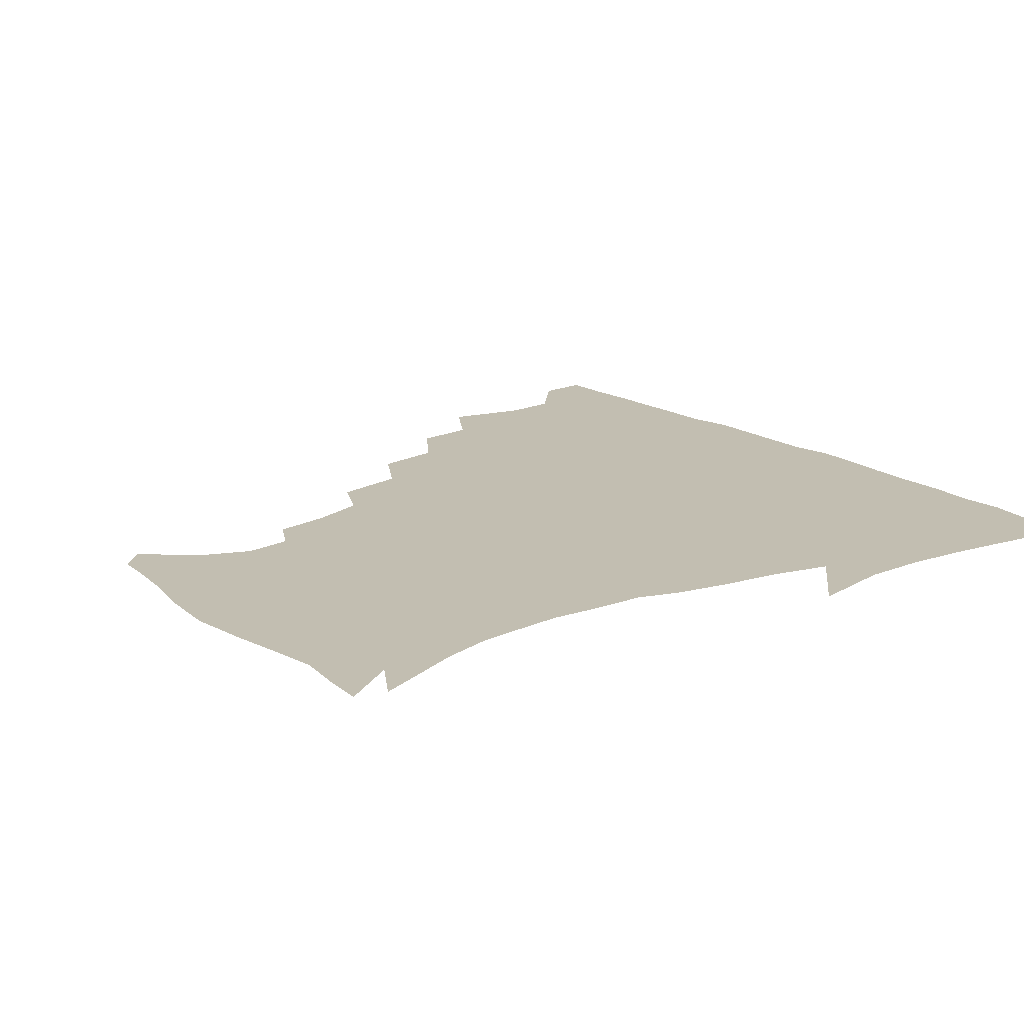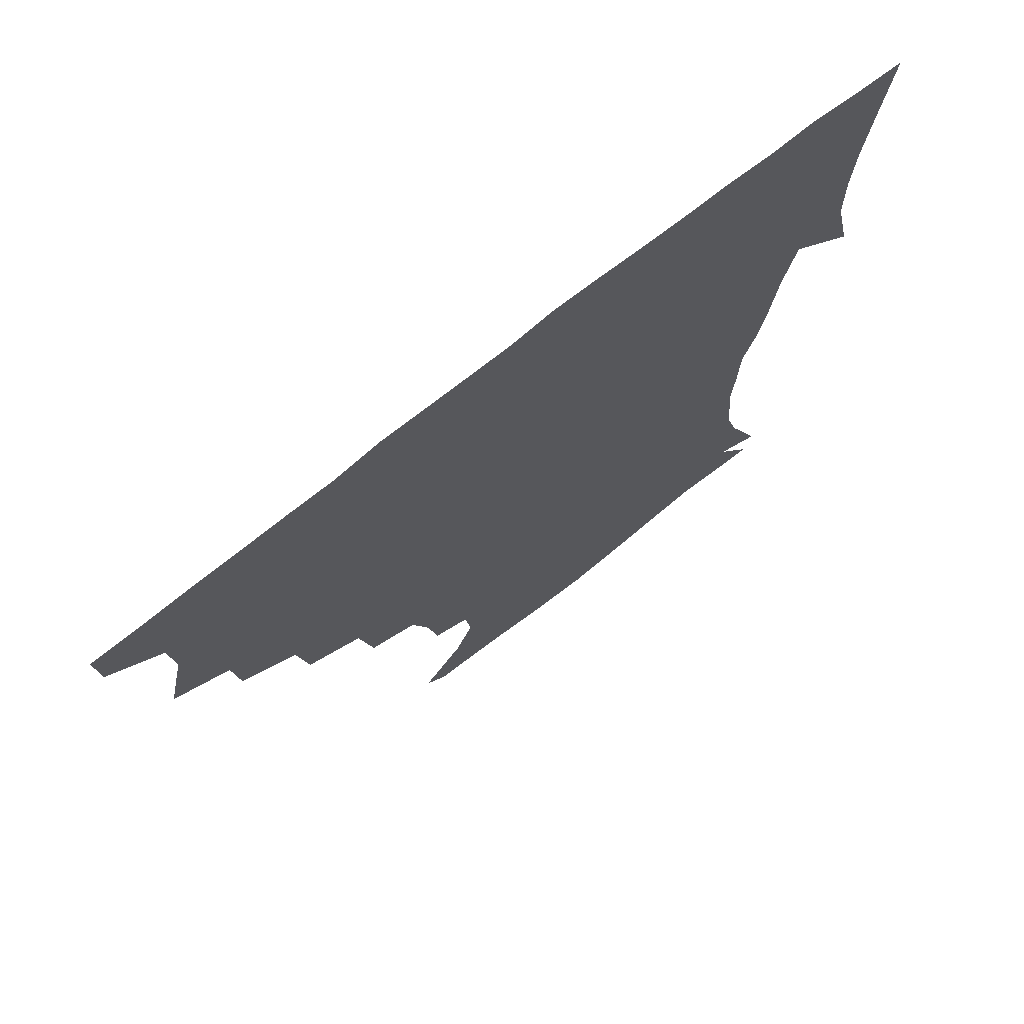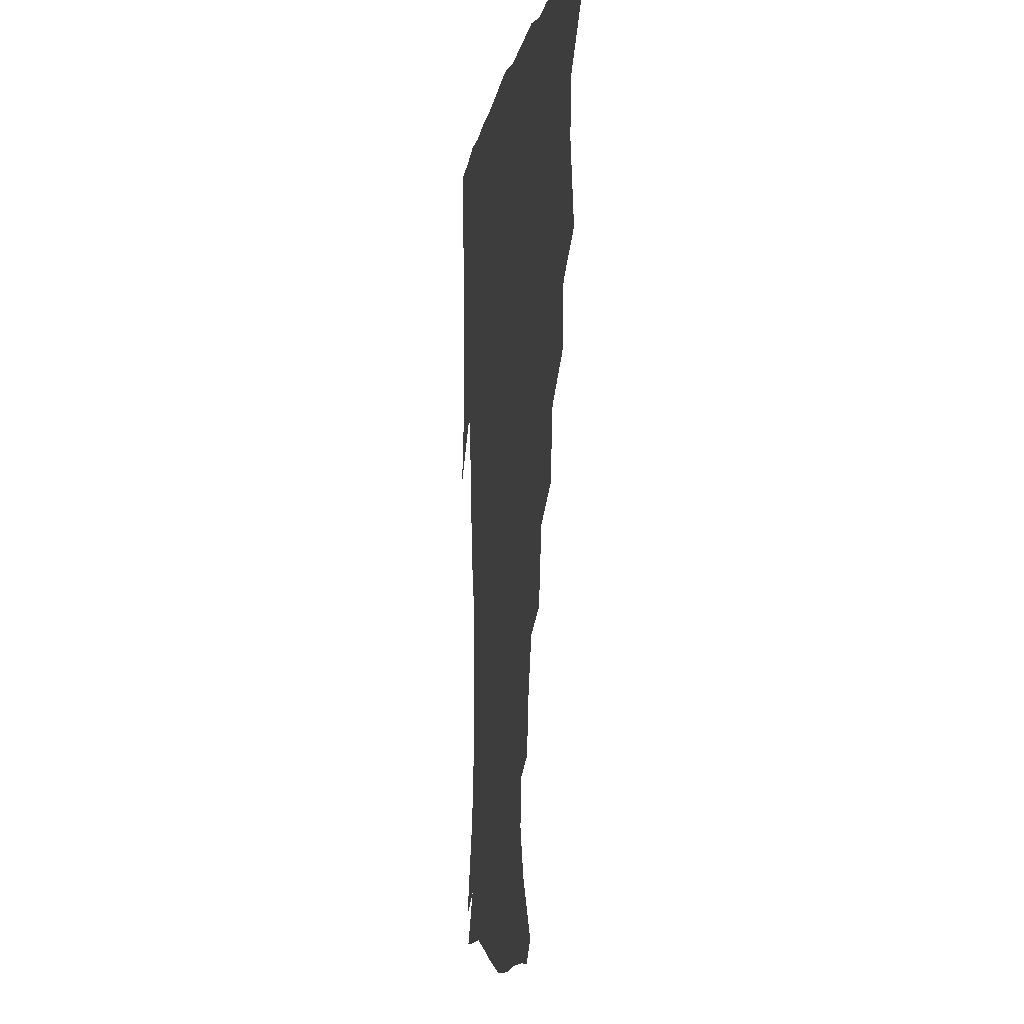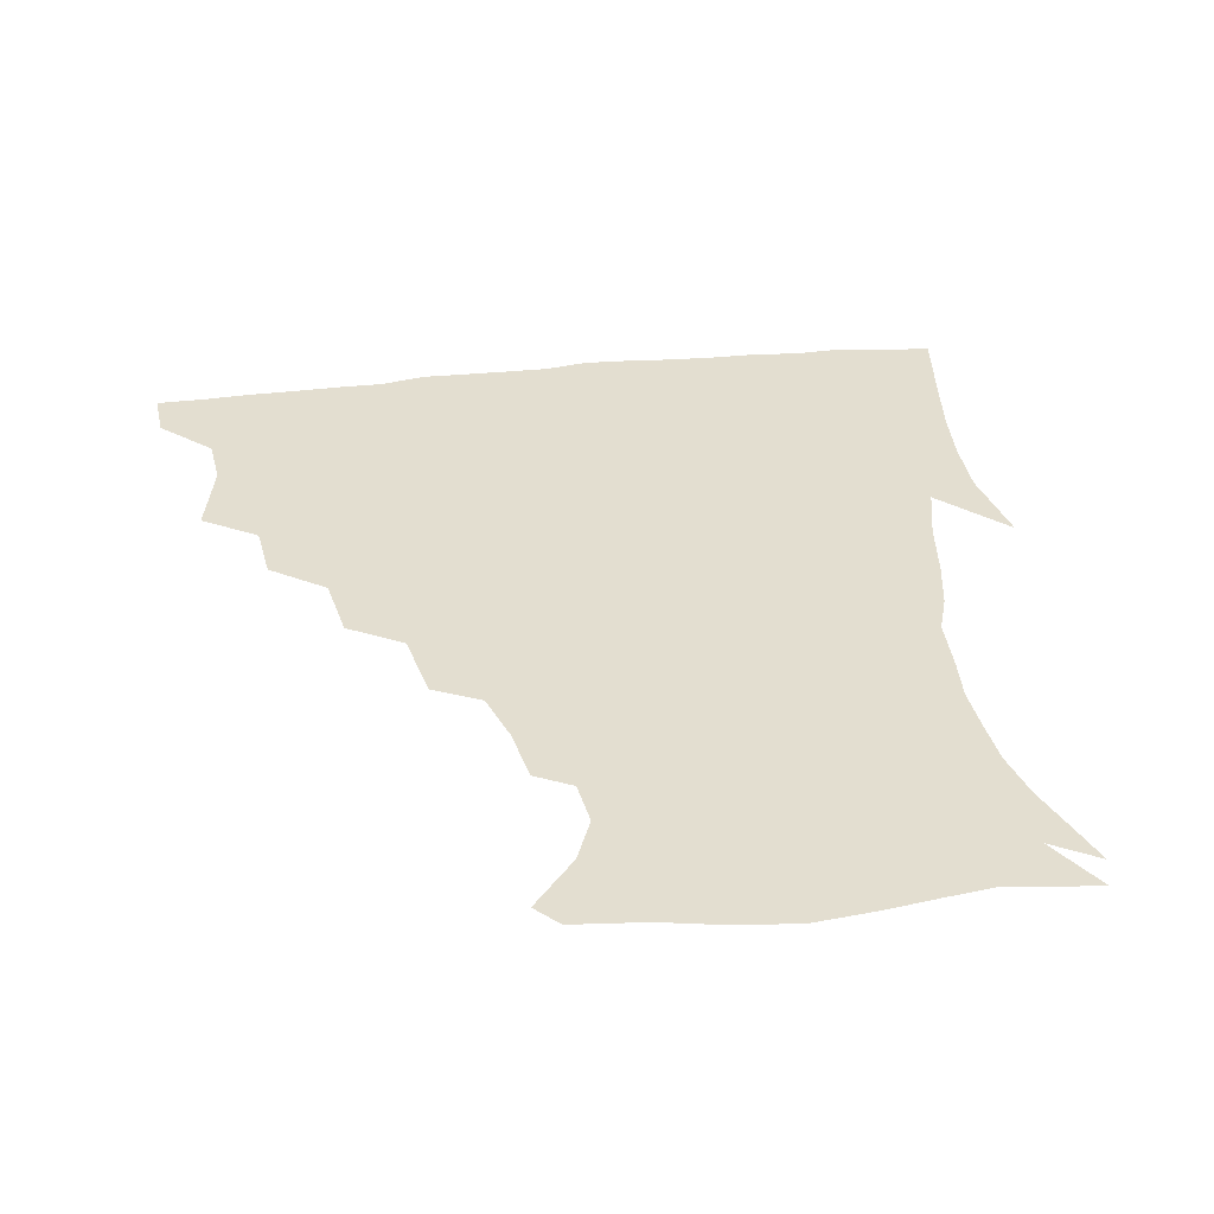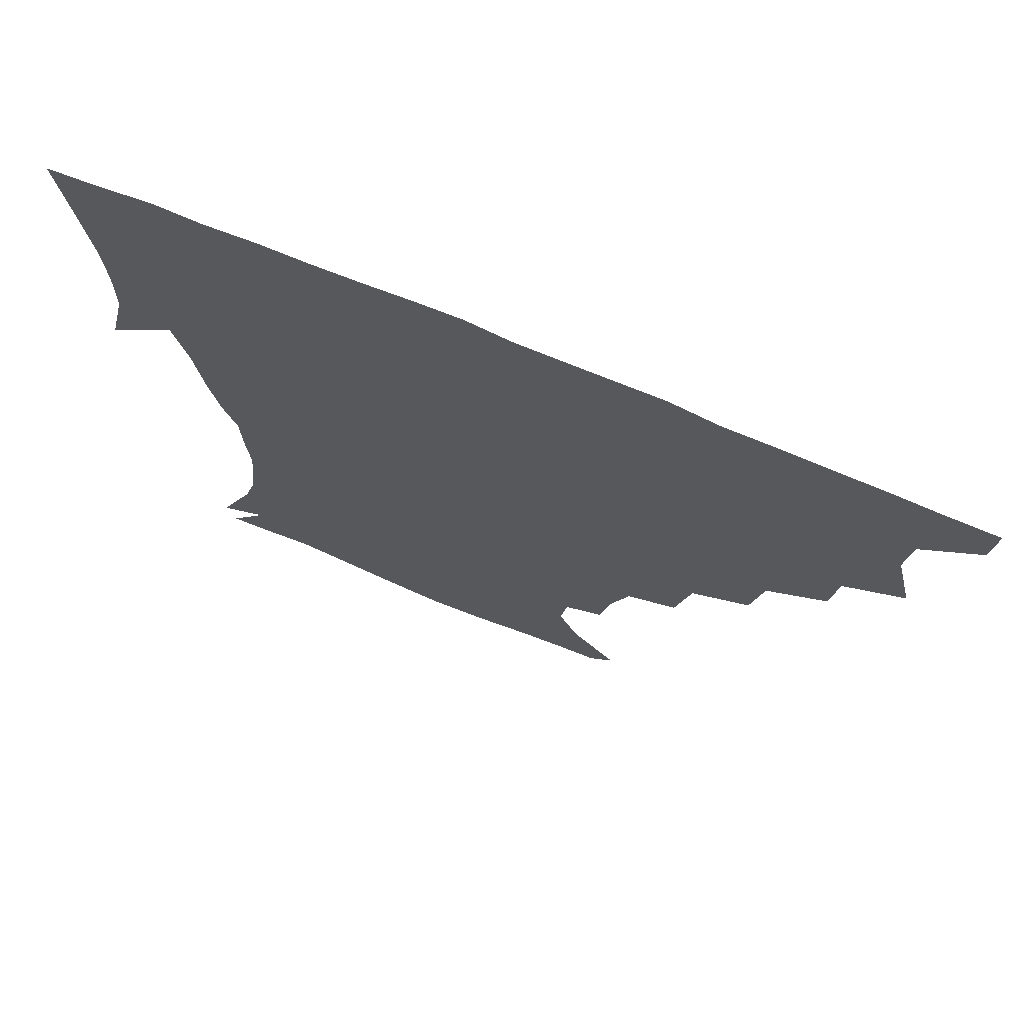
<metadata>
{"format":"obj","ext":"obj","renderer":"f3d","projection":"perspective","resolution":1024,"background":"white","views":[{"elev":17.1,"azim":52.3,"up":"+Z"},{"elev":72.5,"azim":-38.6,"up":"+Y"},{"elev":-5.5,"azim":-97.9,"up":"+Y"},{"elev":35.7,"azim":-8.3,"up":"+Z"},{"elev":72.2,"azim":-157.3,"up":"+Y"}]}
</metadata>
<code>
v 436.7 403.8 0
v 435.6 420.2 0
v 449.3 345.3 0
v 455 371.2 0
v 453.4 388.1 0
v 452.9 404.4 0
v 451.8 420.4 0
v 469.3 314.8 0
v 467.2 334.1 0
v 471.1 358.6 0
v 470.8 375 0
v 469.2 390.1 0
v 468 405.4 0
v 467.1 421.3 0
v 490.9 280.6 0
v 487.2 302.1 0
v 487.6 327.1 0
v 485.6 343.3 0
v 486.8 362 0
v 485.7 376.7 0
v 484.4 391.1 0
v 483.2 406 0
v 482.4 421.4 0
v 513.3 246.8 0
v 508.7 270.2 0
v 504.1 290.6 0
v 503.1 313.8 0
v 502.9 332.6 0
v 502.6 349.4 0
v 500.8 362.8 0
v 500 377.4 0
v 499 391.7 0
v 498.2 406.1 0
v 497.4 421.9 0
v 537.8 203.7 0
v 534.6 222 0
v 528.8 239.3 0
v 524 260.6 0
v 520.8 280.1 0
v 517.8 297.1 0
v 516.7 315.5 0
v 517.2 335.3 0
v 516.5 350.1 0
v 515.4 363.8 0
v 514.5 377.9 0
v 513.6 392.2 0
v 512.8 407.1 0
v 512.3 421.8 0
v 531.5 150.1 0
v 545.7 167.3 0
v 551.8 182.2 0
v 549.8 197.3 0
v 546.5 217.2 0
v 542.6 231.9 0
v 538.7 249.9 0
v 535.5 266.6 0
v 533.9 287.4 0
v 532.5 304.3 0
v 532.1 321.4 0
v 531.2 336.2 0
v 530.7 350.5 0
v 530.1 364.5 0
v 528.8 378.3 0
v 528.4 392.5 0
v 527.7 407.4 0
v 527.3 424.6 0
v 538.8 142.3 0
v 549.2 156.5 0
v 559.1 175.4 0
v 559.6 187.5 0
v 558.2 206.6 0
v 556.1 224.8 0
v 552.9 241.7 0
v 550.1 255.6 0
v 548.3 272.9 0
v 547.1 291.5 0
v 546.3 307.3 0
v 546.2 323.4 0
v 544.9 336 0
v 545.1 351.1 0
v 544.8 364.9 0
v 544.4 378.5 0
v 543.6 392.4 0
v 542.3 408.1 0
v 541.6 424.3 0
v 550.7 141.3 0
v 563.8 160.5 0
v 569.7 180.4 0
v 569.8 195.5 0
v 568 212.8 0
v 566.6 231.7 0
v 564.1 245.1 0
v 562.3 261.5 0
v 561.9 278.6 0
v 560.5 293 0
v 559.9 308.8 0
v 560 324.6 0
v 559.2 336.9 0
v 559.5 351.5 0
v 559.1 365 0
v 558.8 378.5 0
v 558.4 392.2 0
v 557.5 406.9 0
v 556 424 0
v 565.2 139.4 0
v 577.8 164 0
v 580 180.5 0
v 579.9 198.6 0
v 579.2 213.6 0
v 576.9 232.9 0
v 575.9 247.1 0
v 574.6 262.4 0
v 574.3 280.4 0
v 574.1 296.4 0
v 573.8 310.7 0
v 573.5 324.3 0
v 573.6 338 0
v 574.1 352.3 0
v 573.2 365.1 0
v 573.2 378.6 0
v 572.9 392.3 0
v 571.7 407.5 0
v 570.3 423.9 0
v 582.6 135.8 0
v 590 163.7 0
v 591.8 183.9 0
v 590.6 200.6 0
v 590.2 220.2 0
v 588.7 234.8 0
v 588.1 249.1 0
v 587.2 264.3 0
v 586.9 282.9 0
v 587.2 297.9 0
v 587.2 310.4 0
v 587.4 324.4 0
v 587.7 338.5 0
v 588.2 352.4 0
v 588.6 365.8 0
v 588 378.8 0
v 587.4 392.3 0
v 585.9 408.5 0
v 584 426.1 0
v 601.7 133.8 0
v 602.7 164.9 0
v 603.2 185.8 0
v 602.4 202.3 0
v 601.1 220 0
v 599.8 235.3 0
v 600.2 251 0
v 600 266.3 0
v 599.7 282.4 0
v 600 296.8 0
v 600.6 310.3 0
v 601 325.3 0
v 601.3 337.7 0
v 602.4 353.3 0
v 602.5 366 0
v 602.3 379.2 0
v 601.7 393.2 0
v 600.7 408 0
v 598.3 425.4 0
v 621.9 135.8 0
v 617.4 159.8 0
v 614.8 183.7 0
v 613.4 202.2 0
v 612.2 220.3 0
v 612.4 232 0
v 611.4 250.1 0
v 611.9 266 0
v 612.3 281.4 0
v 612.9 295.8 0
v 613.7 312.3 0
v 614.5 324.8 0
v 615.4 339.7 0
v 615.8 353.4 0
v 616.5 366 0
v 617 379.2 0
v 616.8 392.8 0
v 615.7 407.3 0
v 613.2 424.1 0
v 639.1 138.3 0
v 630.8 160.3 0
v 626.1 184.1 0
v 624.2 202.1 0
v 622.9 219.4 0
v 623.3 234.7 0
v 623.5 249.8 0
v 624.1 263.9 0
v 624.7 278.8 0
v 625.8 293.8 0
v 626.6 309.5 0
v 627.5 325.4 0
v 628.8 339.1 0
v 629.6 352 0
v 630.4 366 0
v 631.1 379.3 0
v 631.4 392.8 0
v 630.7 407 0
v 628.3 423.3 0
v 654.4 140.3 0
v 644.4 159.5 0
v 637.5 182.6 0
v 635.2 199.9 0
v 633.9 216.8 0
v 634.6 229.9 0
v 634.2 247.4 0
v 635.5 261.7 0
v 637 275.2 0
v 638 291.6 0
v 639.1 308.6 0
v 640.9 322 0
v 641.6 339.2 0
v 642.9 351.7 0
v 644 365.9 0
v 645 379.3 0
v 646.3 392.5 0
v 645.8 406.3 0
v 643.1 423.2 0
v 670 137.9 0
v 656.8 159.2 0
v 650.9 176.8 0
v 646.4 196.1 0
v 644.2 213.6 0
v 644.5 228.2 0
v 645.2 242.1 0
v 646.3 257.4 0
v 648.1 272 0
v 649.6 288.7 0
v 651.5 304.8 0
v 653.5 320.8 0
v 654.6 336.9 0
v 655.8 351.9 0
v 657.4 365 0
v 658.5 378.3 0
v 659.7 392.4 0
v 660.3 405.8 0
v 659 421.8 0
v 682.9 136.8 0
v 670.8 155.5 0
v 663.6 172.6 0
v 659.1 188.5 0
v 655.7 205.9 0
v 655.1 220.7 0
v 655.3 235.6 0
v 656.4 251 0
v 658 267.5 0
v 661.2 281.1 0
v 663.6 298.1 0
v 665.7 316.6 0
v 667.1 335 0
v 668.9 348.6 0
v 670.2 365 0
v 672 378.6 0
v 673.4 391.9 0
v 674.3 405.7 0
v 673.7 422.4 0
v 685.7 146.6 0
v 680.4 160 0
v 673.9 176.4 0
v 669.7 192.1 0
v 668.2 205.9 0
v 666.8 222.1 0
v 667.7 236.4 0
v 668.2 255.2 0
v 672.5 268.2 0
v 675.7 285.2 0
v 678.4 305.9 0
v 682.7 324.9 0
v 680.6 346.8 0
v 682.5 361.7 0
v 685.1 375.8 0
v 687 390.7 0
v 688.7 404.8 0
v 689.9 419.8 0
v 704.6 303.8 0
v 698.6 331.2 0
v 698.2 350.7 0
v 699.2 369.3 0
v 701.2 387 0
v 703.3 403.1 0
v 705.3 418.5 0
f 5 6 1
f 1 6 2
f 6 7 2
f 9 10 3
f 3 10 4
f 10 11 4
f 4 11 5
f 11 12 5
f 5 12 6
f 12 13 6
f 6 13 7
f 13 14 7
f 16 17 8
f 8 17 9
f 17 18 9
f 9 18 10
f 18 19 10
f 10 19 11
f 19 20 11
f 11 20 12
f 20 21 12
f 12 21 13
f 21 22 13
f 13 22 14
f 22 23 14
f 25 26 15
f 15 26 16
f 26 27 16
f 16 27 17
f 27 28 17
f 17 28 18
f 28 29 18
f 18 29 19
f 29 30 19
f 19 30 20
f 30 31 20
f 20 31 21
f 31 32 21
f 21 32 22
f 32 33 22
f 22 33 23
f 33 34 23
f 37 38 24
f 24 38 25
f 38 39 25
f 25 39 26
f 39 40 26
f 26 40 27
f 40 41 27
f 27 41 28
f 41 42 28
f 28 42 29
f 42 43 29
f 29 43 30
f 43 44 30
f 30 44 31
f 44 45 31
f 31 45 32
f 45 46 32
f 32 46 33
f 46 47 33
f 33 47 34
f 47 48 34
f 52 53 35
f 35 53 36
f 53 54 36
f 36 54 37
f 54 55 37
f 37 55 38
f 55 56 38
f 38 56 39
f 56 57 39
f 39 57 40
f 57 58 40
f 40 58 41
f 58 59 41
f 41 59 42
f 59 60 42
f 42 60 43
f 60 61 43
f 43 61 44
f 61 62 44
f 44 62 45
f 62 63 45
f 45 63 46
f 63 64 46
f 46 64 47
f 64 65 47
f 47 65 48
f 65 66 48
f 67 68 49
f 49 68 50
f 68 69 50
f 50 69 51
f 69 70 51
f 51 70 52
f 70 71 52
f 52 71 53
f 71 72 53
f 53 72 54
f 72 73 54
f 54 73 55
f 73 74 55
f 55 74 56
f 74 75 56
f 56 75 57
f 75 76 57
f 57 76 58
f 76 77 58
f 58 77 59
f 77 78 59
f 59 78 60
f 78 79 60
f 60 79 61
f 79 80 61
f 61 80 62
f 80 81 62
f 62 81 63
f 81 82 63
f 63 82 64
f 82 83 64
f 64 83 65
f 83 84 65
f 65 84 66
f 84 85 66
f 67 86 68
f 86 87 68
f 68 87 69
f 87 88 69
f 69 88 70
f 88 89 70
f 70 89 71
f 89 90 71
f 71 90 72
f 90 91 72
f 72 91 73
f 91 92 73
f 73 92 74
f 92 93 74
f 74 93 75
f 93 94 75
f 75 94 76
f 94 95 76
f 76 95 77
f 95 96 77
f 77 96 78
f 96 97 78
f 78 97 79
f 97 98 79
f 79 98 80
f 98 99 80
f 80 99 81
f 99 100 81
f 81 100 82
f 100 101 82
f 82 101 83
f 101 102 83
f 83 102 84
f 102 103 84
f 84 103 85
f 103 104 85
f 86 105 87
f 105 106 87
f 87 106 88
f 106 107 88
f 88 107 89
f 107 108 89
f 89 108 90
f 108 109 90
f 90 109 91
f 109 110 91
f 91 110 92
f 110 111 92
f 92 111 93
f 111 112 93
f 93 112 94
f 112 113 94
f 94 113 95
f 113 114 95
f 95 114 96
f 114 115 96
f 96 115 97
f 115 116 97
f 97 116 98
f 116 117 98
f 98 117 99
f 117 118 99
f 99 118 100
f 118 119 100
f 100 119 101
f 119 120 101
f 101 120 102
f 120 121 102
f 102 121 103
f 121 122 103
f 103 122 104
f 122 123 104
f 105 124 106
f 124 125 106
f 106 125 107
f 125 126 107
f 107 126 108
f 126 127 108
f 108 127 109
f 127 128 109
f 109 128 110
f 128 129 110
f 110 129 111
f 129 130 111
f 111 130 112
f 130 131 112
f 112 131 113
f 131 132 113
f 113 132 114
f 132 133 114
f 114 133 115
f 133 134 115
f 115 134 116
f 134 135 116
f 116 135 117
f 135 136 117
f 117 136 118
f 136 137 118
f 118 137 119
f 137 138 119
f 119 138 120
f 138 139 120
f 120 139 121
f 139 140 121
f 121 140 122
f 140 141 122
f 122 141 123
f 141 142 123
f 124 143 125
f 143 144 125
f 125 144 126
f 144 145 126
f 126 145 127
f 145 146 127
f 127 146 128
f 146 147 128
f 128 147 129
f 147 148 129
f 129 148 130
f 148 149 130
f 130 149 131
f 149 150 131
f 131 150 132
f 150 151 132
f 132 151 133
f 151 152 133
f 133 152 134
f 152 153 134
f 134 153 135
f 153 154 135
f 135 154 136
f 154 155 136
f 136 155 137
f 155 156 137
f 137 156 138
f 156 157 138
f 138 157 139
f 157 158 139
f 139 158 140
f 158 159 140
f 140 159 141
f 159 160 141
f 141 160 142
f 160 161 142
f 143 162 144
f 162 163 144
f 144 163 145
f 163 164 145
f 145 164 146
f 164 165 146
f 146 165 147
f 165 166 147
f 147 166 148
f 166 167 148
f 148 167 149
f 167 168 149
f 149 168 150
f 168 169 150
f 150 169 151
f 169 170 151
f 151 170 152
f 170 171 152
f 152 171 153
f 171 172 153
f 153 172 154
f 172 173 154
f 154 173 155
f 173 174 155
f 155 174 156
f 174 175 156
f 156 175 157
f 175 176 157
f 157 176 158
f 176 177 158
f 158 177 159
f 177 178 159
f 159 178 160
f 178 179 160
f 160 179 161
f 179 180 161
f 162 181 163
f 181 182 163
f 163 182 164
f 182 183 164
f 164 183 165
f 183 184 165
f 165 184 166
f 184 185 166
f 166 185 167
f 185 186 167
f 167 186 168
f 186 187 168
f 168 187 169
f 187 188 169
f 169 188 170
f 188 189 170
f 170 189 171
f 189 190 171
f 171 190 172
f 190 191 172
f 172 191 173
f 191 192 173
f 173 192 174
f 192 193 174
f 174 193 175
f 193 194 175
f 175 194 176
f 194 195 176
f 176 195 177
f 195 196 177
f 177 196 178
f 196 197 178
f 178 197 179
f 197 198 179
f 179 198 180
f 198 199 180
f 181 200 182
f 200 201 182
f 182 201 183
f 201 202 183
f 183 202 184
f 202 203 184
f 184 203 185
f 203 204 185
f 185 204 186
f 204 205 186
f 186 205 187
f 205 206 187
f 187 206 188
f 206 207 188
f 188 207 189
f 207 208 189
f 189 208 190
f 208 209 190
f 190 209 191
f 209 210 191
f 191 210 192
f 210 211 192
f 192 211 193
f 211 212 193
f 193 212 194
f 212 213 194
f 194 213 195
f 213 214 195
f 195 214 196
f 214 215 196
f 196 215 197
f 215 216 197
f 197 216 198
f 216 217 198
f 198 217 199
f 217 218 199
f 200 219 201
f 219 220 201
f 201 220 202
f 220 221 202
f 202 221 203
f 221 222 203
f 203 222 204
f 222 223 204
f 204 223 205
f 223 224 205
f 205 224 206
f 224 225 206
f 206 225 207
f 225 226 207
f 207 226 208
f 226 227 208
f 208 227 209
f 227 228 209
f 209 228 210
f 228 229 210
f 210 229 211
f 229 230 211
f 211 230 212
f 230 231 212
f 212 231 213
f 231 232 213
f 213 232 214
f 232 233 214
f 214 233 215
f 233 234 215
f 215 234 216
f 234 235 216
f 216 235 217
f 235 236 217
f 217 236 218
f 236 237 218
f 219 238 220
f 238 239 220
f 220 239 221
f 239 240 221
f 221 240 222
f 240 241 222
f 222 241 223
f 241 242 223
f 223 242 224
f 242 243 224
f 224 243 225
f 243 244 225
f 225 244 226
f 244 245 226
f 226 245 227
f 245 246 227
f 227 246 228
f 246 247 228
f 228 247 229
f 247 248 229
f 229 248 230
f 248 249 230
f 230 249 231
f 249 250 231
f 231 250 232
f 250 251 232
f 232 251 233
f 251 252 233
f 233 252 234
f 252 253 234
f 234 253 235
f 253 254 235
f 235 254 236
f 254 255 236
f 236 255 237
f 255 256 237
f 239 257 240
f 257 258 240
f 240 258 241
f 258 259 241
f 241 259 242
f 259 260 242
f 242 260 243
f 260 261 243
f 243 261 244
f 261 262 244
f 244 262 245
f 262 263 245
f 245 263 246
f 263 264 246
f 246 264 247
f 264 265 247
f 247 265 248
f 265 266 248
f 248 266 249
f 266 267 249
f 249 267 250
f 267 268 250
f 250 268 251
f 268 269 251
f 251 269 252
f 269 270 252
f 252 270 253
f 270 271 253
f 253 271 254
f 271 272 254
f 254 272 255
f 272 273 255
f 255 273 256
f 273 274 256
f 268 275 269
f 275 276 269
f 269 276 270
f 276 277 270
f 270 277 271
f 277 278 271
f 271 278 272
f 278 279 272
f 272 279 273
f 279 280 273
f 273 280 274
f 280 281 274

</code>
